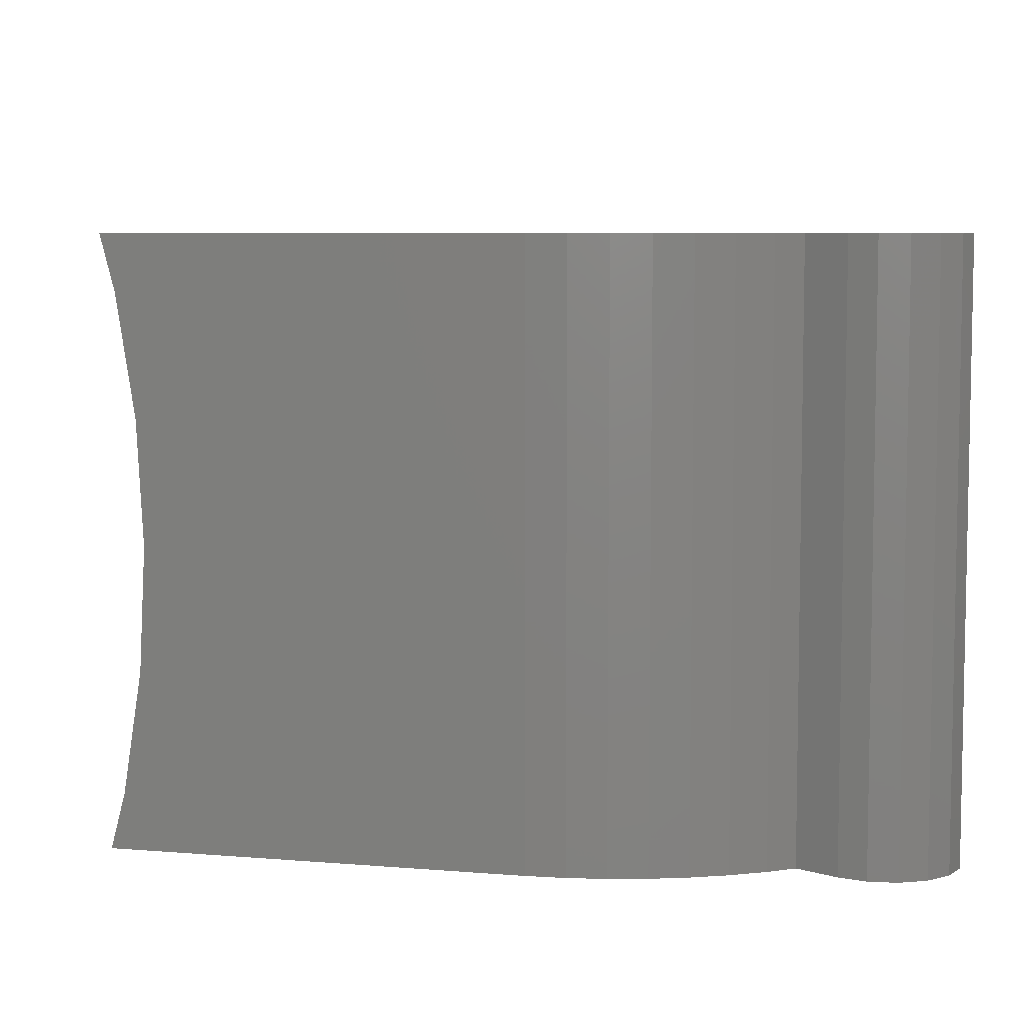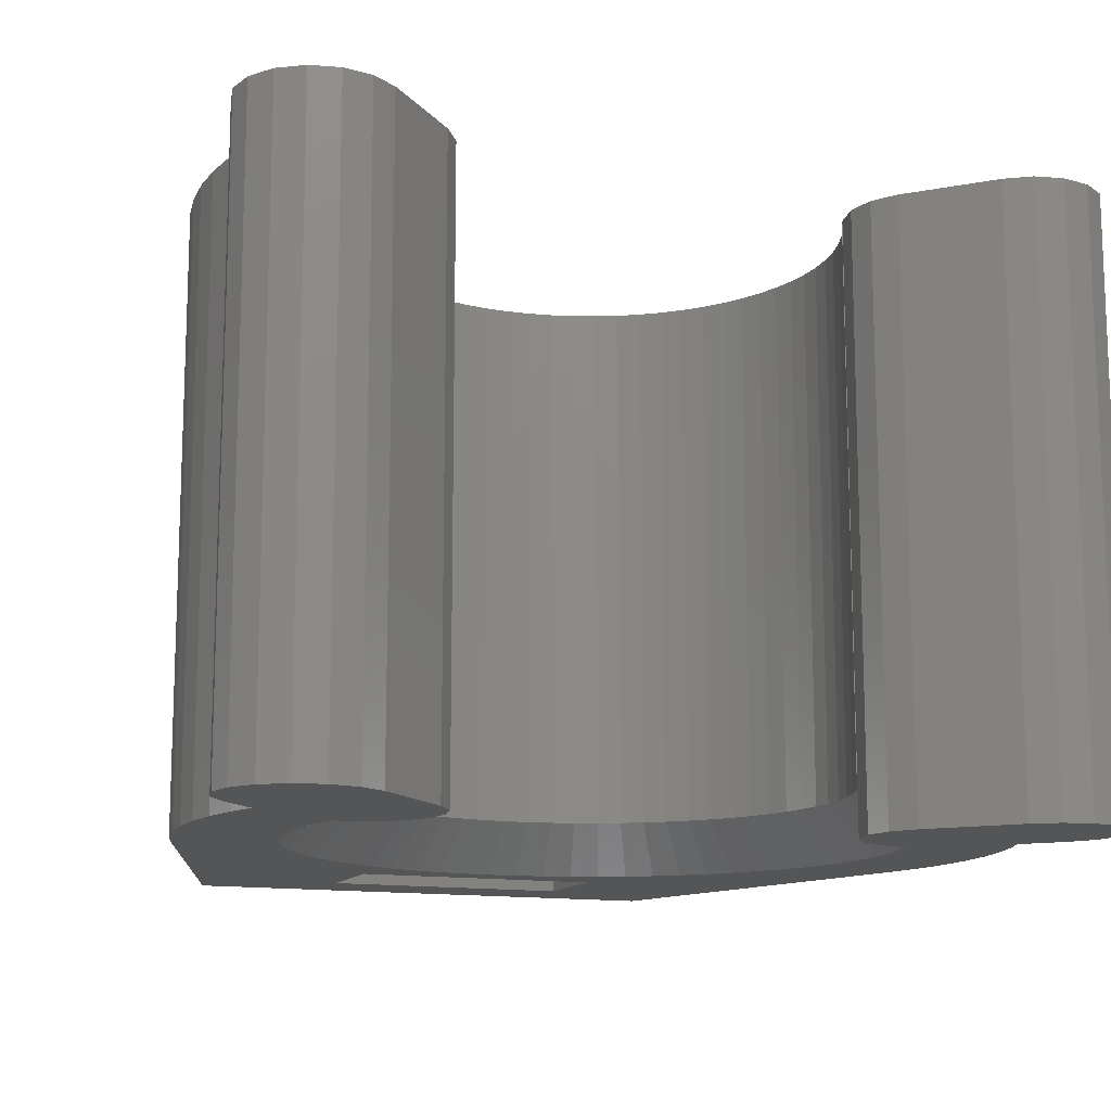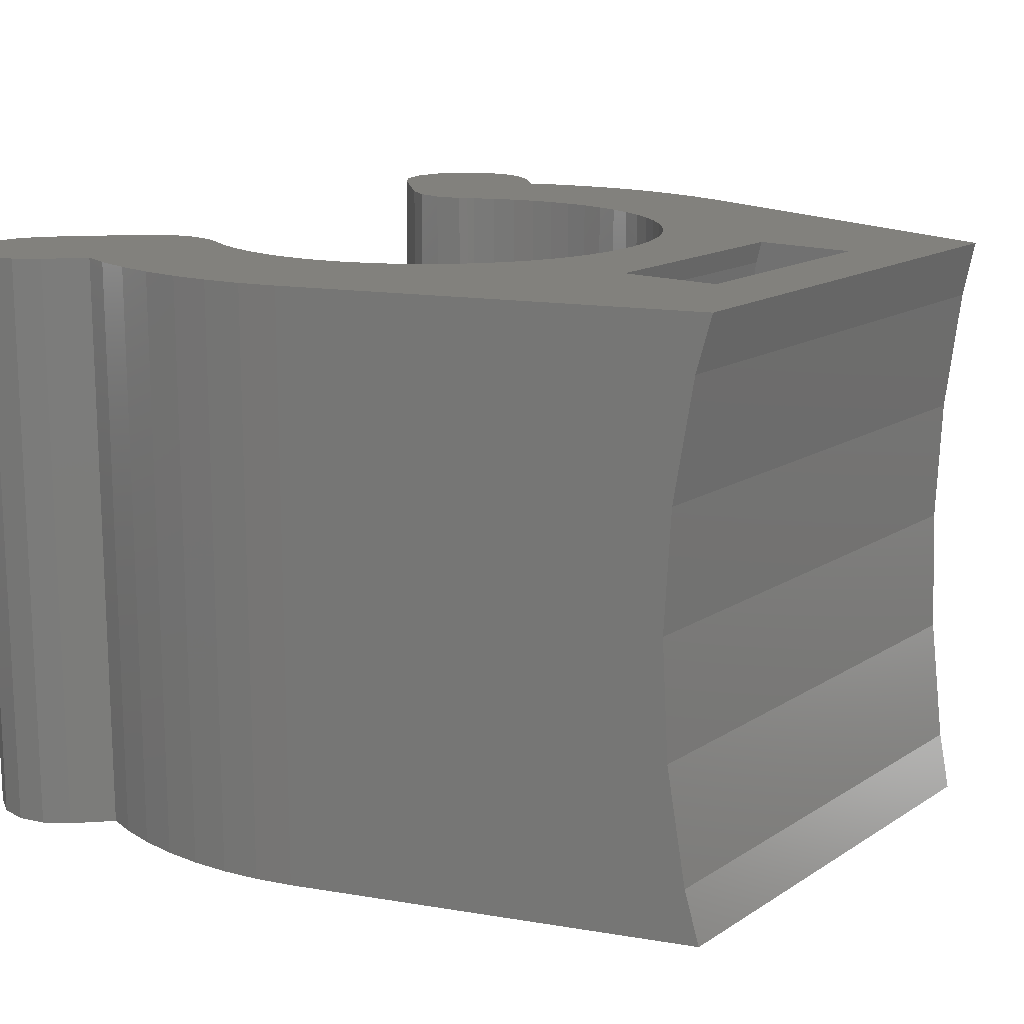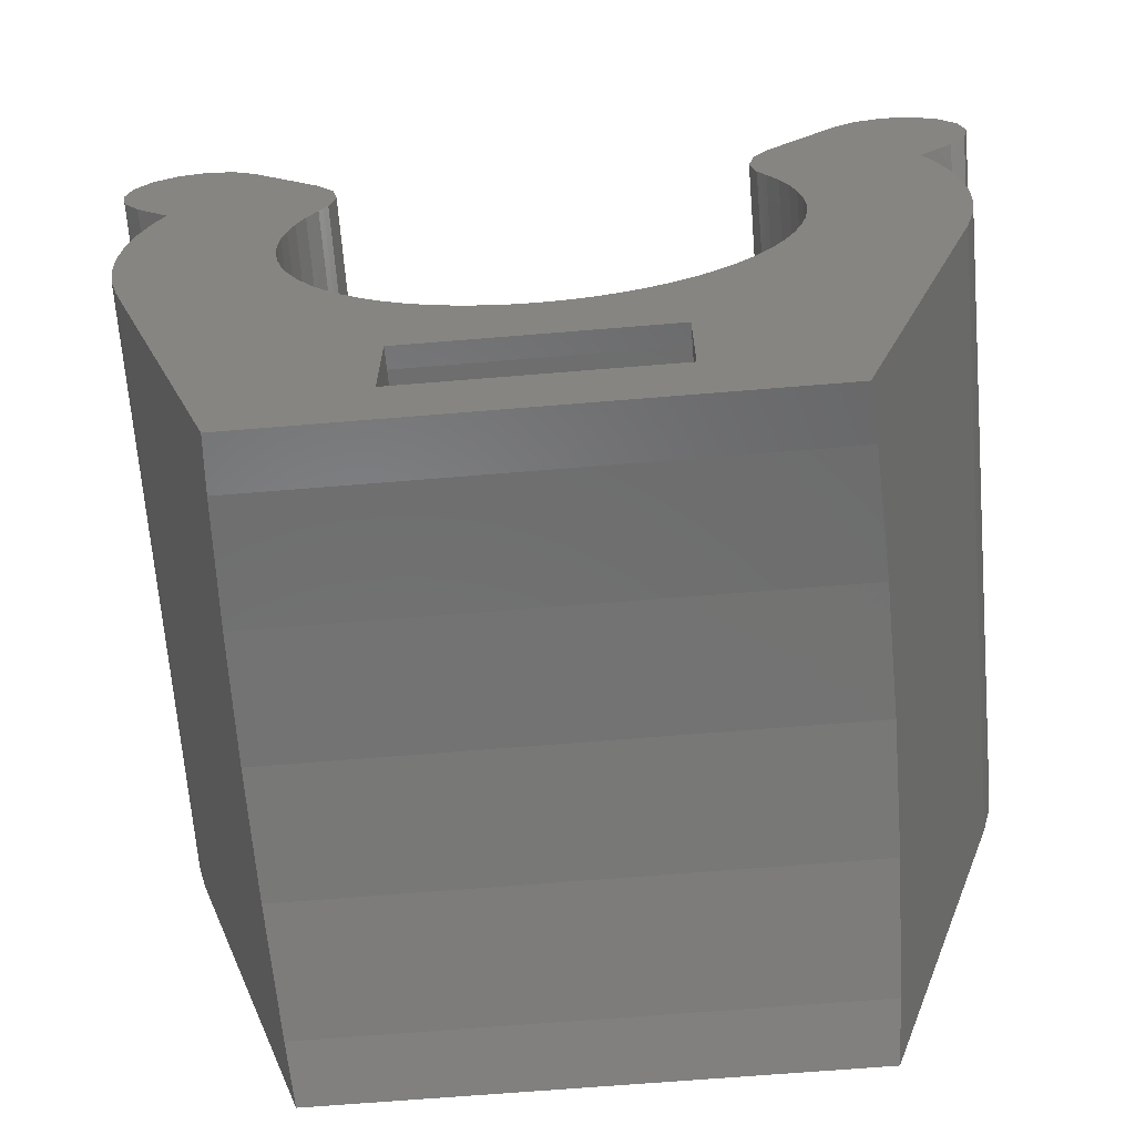
<metadata>
{"format":"stl","ext":"stl","renderer":"f3d","projection":"perspective","resolution":1024,"background":"white","views":[{"elev":6.7,"azim":86.5,"up":"+Z"},{"elev":-13.0,"azim":158.9,"up":"+Z"},{"elev":15.1,"azim":-52.9,"up":"+Z"},{"elev":-67.6,"azim":4.7,"up":"+Y"}]}
</metadata>
<code>
# stl→obj: 319 verts, 638 faces
v 7.56 -2.293 12
v 5.284 -9.5 6
v 7.56 -2.293 0
v 5.246 -9.62 8.45
v 5.133 -9.98 10.88
v 5.044 -10.26 12
v 5.246 -9.62 3.55
v 5.133 -9.98 1.123
v 5.044 -10.26 0
v 7.862 -0.7743 12
v 7.9 0 0
v 7.9 0 12
v 7.862 -0.7743 0
v -7.56 -2.293 0
v -7.748 -1.541 12
v -7.748 -1.541 0
v -7.56 -2.293 12
v -7.56 2.293 0
v -7.348 2.884 12
v -7.348 2.884 0
v -7.56 2.293 12
v 5.883 -0.3382 0
v 5.836 -0.8161 0
v 7.748 -1.541 0
v 5.9 0 0
v 5.704 -1.479 0
v 5.883 0.3382 0
v 5.872 0.5783 0
v 7.862 0.7743 0
v 5.836 0.8161 0
v 7.748 1.541 0
v 5.646 1.713 0
v 7.56 2.293 0
v 5.704 1.479 0
v 5.872 -0.5783 0
v 5.787 -1.151 0
v 5.646 -1.713 0
v 5.565 -1.939 0
v 5.451 -2.258 0
v 5.306 -2.564 0
v 5.203 -2.781 0
v 5.08 -2.987 0
v 4.561 -3.743 0
v 4.906 -3.278 0
v 4.704 -3.55 0
v 4.399 -3.921 0
v 4.172 -4.172 0
v 3.921 -4.399 0
v 3.743 -4.561 0
v 2.5 -6.658 0
v 3.55 -4.704 0
v 3.278 -4.906 0
v 2.987 -5.08 0
v 2.781 -5.203 0
v 2.5 -8.717 0
v -2.5 -8.717 0
v -5.044 -10.26 0
v -2.5 -6.658 0
v -2.781 -5.203 0
v -2.564 -5.306 0
v -2.987 -5.08 0
v -3.278 -4.906 0
v -3.743 -4.561 0
v -3.55 -4.704 0
v -3.921 -4.399 0
v -4.172 -4.172 0
v -4.399 -3.921 0
v -4.561 -3.743 0
v -4.704 -3.55 0
v -4.906 -3.278 0
v -5.08 -2.987 0
v -5.203 -2.781 0
v -5.306 -2.564 0
v -5.451 -2.258 0
v -5.565 -1.939 0
v -5.646 -1.713 0
v -5.704 -1.479 0
v -5.787 -1.151 0
v -7.9 0 0
v -5.9 0 0
v -5.883 -0.3382 0
v -7.862 -0.7743 0
v -5.872 -0.5783 0
v -6.383 6 0
v -5.836 -0.8161 0
v -8.017 3.554 0
v -7.748 1.541 0
v -7.862 0.7743 0
v 8.343 4.04 0
v 8.343 5.188 0
v 8.457 4.614 0
v 8.017 3.554 0
v 8.017 5.675 0
v 7.531 6 0
v 6.957 6.114 0
v 7.348 2.884 0
v 5.787 1.151 0
v 5.643 1.72 0
v 4.482 4.261 0
v 5.896 5.675 0
v 6.383 6 0
v 4.969 1.814 0
v 5.543 1.7 0
v 4.482 2.139 0
v 4.157 2.626 0
v 4.157 3.774 0
v 4.043 3.2 0
v 2.564 -5.306 0
v 2.258 -5.451 0
v 1.939 -5.565 0
v 1.713 -5.646 0
v 1.479 -5.704 0
v 1.151 -5.787 0
v 0.8161 -5.836 0
v 0.5783 -5.872 0
v 0.3382 -5.883 0
v 0 -5.9 0
v -0.3382 -5.883 0
v -0.5783 -5.872 0
v -0.8161 -5.836 0
v -1.151 -5.787 0
v -1.479 -5.704 0
v -1.713 -5.646 0
v -1.939 -5.565 0
v -2.258 -5.451 0
v -4.157 2.626 0
v -4.157 3.774 0
v -4.043 3.2 0
v -4.482 2.139 0
v -5.643 1.72 0
v -4.969 1.814 0
v -5.543 1.7 0
v -4.482 4.261 0
v -5.896 5.675 0
v -5.646 1.713 0
v -5.704 1.479 0
v -5.787 1.151 0
v -5.836 0.8161 0
v -5.872 0.5783 0
v -5.883 0.3382 0
v -6.957 6.114 0
v -7.531 6 0
v -8.017 5.675 0
v -8.343 4.04 0
v -8.343 5.188 0
v -8.457 4.614 0
v -7.862 0.7743 12
v -7.9 0 12
v 7.862 0.7743 12
v 7.748 -1.541 12
v -5.284 -9.5 6
v -5.246 -9.62 3.55
v -5.133 -9.98 1.123
v -5.246 -9.62 8.45
v -5.133 -9.98 10.88
v -5.044 -10.26 12
v -7.862 -0.7743 12
v 7.748 1.541 12
v 7.56 2.293 12
v 7.348 2.884 12
v -7.748 1.541 12
v 8.343 5.188 12
v 8.343 4.04 12
v 8.457 4.614 12
v 8.017 5.675 12
v 8.017 3.554 12
v 7.531 6 12
v 5.896 5.675 12
v 6.957 6.114 12
v 4.9 0 12
v 4.876 0.4803 12
v 4.806 0.9559 12
v 4.876 -0.4803 12
v 4.689 1.422 12
v 6.383 6 12
v 4.482 4.261 12
v 4.806 -0.9559 12
v 4.527 1.875 12
v 4.266 2.463 12
v 4.321 2.31 12
v 4.157 3.774 12
v 4.043 3.2 12
v 4.157 2.626 12
v -8.017 3.554 12
v -5.896 5.675 12
v -7.531 6 12
v -8.017 5.675 12
v -8.343 5.188 12
v -8.343 4.04 12
v -8.457 4.614 12
v -4.266 2.463 12
v -4.043 3.2 12
v -4.157 3.774 12
v -4.157 2.626 12
v -4.482 4.261 12
v -4.321 2.31 12
v -4.527 1.875 12
v -4.689 1.422 12
v -4.806 0.9559 12
v -4.876 0.4803 12
v -6.957 6.114 12
v -6.383 6 12
v -4.9 0 12
v -4.876 -0.4803 12
v -4.239 2.447 12
v 2.31 -4.321 12
v 2.5 -6.658 12
v 2.722 -4.074 12
v 1.875 -4.527 12
v 1.422 -4.689 12
v 0.9559 -4.806 12
v 0.4803 -4.876 12
v 0 -4.9 12
v -2.5 -6.658 12
v -0.4803 -4.876 12
v -0.9559 -4.806 12
v -1.422 -4.689 12
v -1.875 -4.527 12
v -2.31 -4.321 12
v -3.109 -3.788 12
v -2.722 -4.074 12
v 4.689 -1.422 12
v 4.527 -1.875 12
v 4.321 -2.31 12
v 4.074 -2.722 12
v 3.788 -3.109 12
v 3.465 -3.465 12
v 3.109 -3.788 12
v 2.5 -8.717 12
v -2.5 -8.717 12
v -3.465 -3.465 12
v -3.788 -3.109 12
v -4.074 -2.722 12
v -4.321 -2.31 12
v -4.527 -1.875 12
v -4.689 -1.422 12
v -4.806 -0.9559 12
v 4.239 2.447 12
v -4.321 2.31 1
v -4.527 1.875 1
v 4.876 -0.4803 1
v 4.9 0 1
v -1.875 -4.527 1
v -2.31 -4.321 1
v 4.527 1.875 1
v 4.321 2.31 1
v 4.239 2.447 1
v -4.806 0.9559 1
v -4.876 0.4803 1
v 3.788 -3.109 1
v 4.074 -2.722 1
v 4.527 -1.875 1
v 4.689 -1.422 1
v -0.4803 -4.876 1
v -0.9559 -4.806 1
v -3.109 -3.788 1
v -3.465 -3.465 1
v 4.876 0.4803 1
v 4.806 0.9559 1
v 4.689 1.422 1
v -4.9 0 1
v -4.689 1.422 1
v -4.239 2.447 1
v 0.4803 -4.876 1
v 0 -4.9 1
v 4.806 -0.9559 1
v 3.465 -3.465 1
v 3.109 -3.788 1
v 2.722 -4.074 1
v 2.31 -4.321 1
v -1.422 -4.689 1
v -2.722 -4.074 1
v -4.806 -0.9559 1
v -4.689 -1.422 1
v -4.876 -0.4803 1
v -4.074 -2.722 1
v -3.788 -3.109 1
v -4.527 -1.875 1
v -4.321 -2.31 1
v 4.321 -2.31 1
v 0.9559 -4.806 1
v 1.875 -4.527 1
v 1.422 -4.689 1
v 4.678 2.008 0.8065
v 4.743 1.965 0.7659
v -4.482 2.139 0.9277
v -4.356 2.328 0.9611
v -4.678 2.008 0.8065
v -4.266 2.463 0.9691
v 4.848 1.895 0.691
v -4.743 1.965 0.7659
v -4.848 1.895 0.691
v 4.482 2.139 0.9277
v 4.356 2.328 0.9611
v 4.266 2.463 0.9691
v 5.543 1.7 0.1017
v 4.969 1.814 0.6043
v -4.969 1.814 0.6043
v -5.543 1.7 0.1017
v -2.5 -6.137 3.207
v 2.5 -6 6
v -2.5 -6 6
v 2.5 -6.137 3.207
v -2.5 -6.137 8.793
v 2.5 -6.548 11.56
v -2.5 -6.548 11.56
v 2.5 -6.137 8.793
v -2.5 -8 6
v -2.5 -8.128 8.597
v -2.5 -8.509 11.17
v -2.5 -8.128 3.403
v -2.5 -6.548 0.4399
v -2.5 -8.509 0.8301
v 2.5 -6.548 0.4399
v 2.5 -8 6
v 2.5 -8.128 3.403
v 2.5 -8.509 0.8301
v 2.5 -8.128 8.597
v 2.5 -8.509 11.17
f 1 2 3
f 1 4 2
f 1 5 4
f 5 1 6
f 7 3 2
f 8 3 7
f 3 8 9
f 10 11 12
f 11 10 13
f 14 15 16
f 15 14 17
f 18 19 20
f 19 18 21
f 22 11 13
f 23 13 24
f 11 22 25
f 26 24 3
f 27 11 25
f 28 29 27
f 29 30 31
f 32 33 34
f 30 29 28
f 11 27 29
f 13 35 22
f 13 23 35
f 24 36 23
f 24 26 36
f 3 37 26
f 3 38 37
f 3 39 38
f 3 40 39
f 3 41 40
f 3 42 41
f 43 3 9
f 3 44 42
f 3 45 44
f 3 43 45
f 9 46 43
f 9 47 46
f 9 48 47
f 9 49 48
f 50 49 9
f 49 50 51
f 51 50 52
f 52 50 53
f 53 50 54
f 50 9 55
f 9 56 55
f 57 58 56
f 58 59 60
f 58 61 59
f 58 62 61
f 63 58 57
f 58 64 62
f 58 63 64
f 63 57 65
f 65 57 66
f 66 57 67
f 67 57 68
f 14 68 57
f 57 56 9
f 68 14 69
f 69 14 70
f 70 14 71
f 71 14 72
f 72 14 73
f 73 14 74
f 74 14 75
f 75 14 76
f 76 14 77
f 16 77 14
f 77 16 78
f 79 80 81
f 82 81 83
f 80 20 84
f 78 16 85
f 86 84 20
f 82 85 16
f 80 18 20
f 85 82 83
f 80 87 18
f 81 82 79
f 80 88 87
f 80 79 88
f 89 90 91
f 92 90 89
f 92 93 90
f 92 94 93
f 95 92 96
f 92 95 94
f 97 31 30
f 34 31 97
f 31 34 33
f 98 33 32
f 33 98 96
f 99 96 98
f 96 100 95
f 95 100 101
f 102 98 103
f 104 98 102
f 105 98 104
f 96 99 100
f 98 105 99
f 105 106 99
f 106 105 107
f 54 50 108
f 50 109 108
f 50 110 109
f 50 111 110
f 50 112 111
f 50 113 112
f 50 114 113
f 50 115 114
f 50 116 115
f 50 117 116
f 58 117 50
f 117 58 118
f 118 58 119
f 119 58 120
f 120 58 121
f 58 122 121
f 58 123 122
f 58 124 123
f 58 125 124
f 125 58 60
f 126 127 128
f 129 127 126
f 130 127 129
f 130 129 131
f 130 131 132
f 127 130 133
f 130 134 133
f 84 130 135
f 84 135 136
f 84 136 137
f 84 137 138
f 84 138 139
f 84 139 140
f 84 140 80
f 130 84 134
f 84 86 141
f 141 86 142
f 86 143 142
f 144 143 86
f 144 145 143
f 145 144 146
f 79 147 88
f 147 79 148
f 12 29 149
f 29 12 11
f 1 24 150
f 24 1 3
f 150 13 10
f 13 150 24
f 14 151 17
f 14 152 151
f 14 153 152
f 153 14 57
f 154 17 151
f 155 17 154
f 17 155 156
f 16 157 82
f 157 16 15
f 149 31 158
f 31 149 29
f 158 33 159
f 33 158 31
f 159 96 160
f 96 159 33
f 82 148 79
f 148 82 157
f 87 21 18
f 21 87 161
f 88 161 87
f 161 88 147
f 162 163 164
f 165 163 162
f 165 166 163
f 167 166 165
f 168 166 167
f 168 167 169
f 170 12 149
f 171 149 158
f 12 170 10
f 172 158 159
f 173 10 170
f 174 159 160
f 166 168 160
f 168 169 175
f 176 160 168
f 158 172 171
f 177 150 173
f 10 173 150
f 149 171 170
f 159 174 172
f 160 178 174
f 179 160 176
f 160 180 178
f 160 179 180
f 181 179 176
f 182 179 181
f 179 182 183
f 184 185 186
f 184 186 187
f 185 184 19
f 188 184 187
f 188 189 184
f 189 188 190
f 191 192 193
f 192 191 194
f 195 191 193
f 19 191 195
f 191 19 196
f 196 19 197
f 197 19 198
f 21 198 19
f 19 195 185
f 198 21 199
f 199 161 200
f 201 185 202
f 186 185 201
f 147 200 161
f 200 147 203
f 204 17 156
f 148 203 147
f 204 15 17
f 203 148 204
f 204 157 15
f 204 148 157
f 205 191 196
f 206 207 208
f 209 207 206
f 210 207 209
f 211 207 210
f 212 207 211
f 213 207 212
f 214 213 215
f 214 215 216
f 214 216 217
f 214 217 218
f 214 218 219
f 213 214 207
f 220 214 221
f 221 214 219
f 150 177 1
f 222 1 177
f 223 1 222
f 224 1 223
f 225 1 224
f 226 1 225
f 227 1 226
f 207 1 227
f 207 227 228
f 207 228 208
f 1 207 6
f 229 6 207
f 230 6 229
f 231 214 220
f 214 231 156
f 156 231 232
f 156 232 233
f 156 233 234
f 156 234 235
f 156 235 236
f 230 156 6
f 214 156 230
f 237 156 236
f 204 156 237
f 161 199 21
f 180 179 238
f 197 239 196
f 239 197 240
f 241 170 242
f 170 241 173
f 243 219 218
f 219 243 244
f 245 180 246
f 180 245 178
f 246 238 247
f 238 246 180
f 200 248 199
f 248 200 249
f 250 225 251
f 225 250 226
f 252 222 253
f 222 252 223
f 254 216 215
f 216 254 255
f 256 231 220
f 231 256 257
f 258 172 259
f 172 258 171
f 259 174 260
f 174 259 172
f 260 178 245
f 178 260 174
f 203 249 200
f 249 203 261
f 198 240 197
f 240 198 262
f 199 262 198
f 262 199 248
f 196 263 205
f 263 196 239
f 242 171 258
f 171 242 170
f 264 213 212
f 213 264 265
f 253 177 266
f 177 253 222
f 267 226 250
f 226 267 227
f 267 228 227
f 228 267 268
f 269 206 208
f 206 269 270
f 271 218 217
f 218 271 243
f 244 221 219
f 221 244 272
f 236 273 237
f 273 236 274
f 204 261 203
f 261 204 275
f 232 276 233
f 276 232 277
f 234 278 235
f 278 234 279
f 266 173 241
f 173 266 177
f 251 224 280
f 224 251 225
f 281 212 211
f 212 281 264
f 282 210 209
f 210 282 283
f 270 209 206
f 209 270 282
f 283 211 210
f 211 283 281
f 268 208 228
f 208 268 269
f 265 215 213
f 215 265 254
f 255 217 216
f 217 255 271
f 272 220 221
f 220 272 256
f 235 274 236
f 274 235 278
f 237 275 204
f 275 237 273
f 233 279 234
f 279 233 276
f 231 277 232
f 277 231 257
f 280 223 252
f 223 280 224
f 27 25 242
f 97 30 259
f 51 268 49
f 268 51 269
f 265 117 118
f 284 285 245
f 52 53 269
f 253 26 37
f 26 253 266
f 239 286 287
f 240 286 239
f 286 240 288
f 272 61 62
f 67 277 257
f 277 67 68
f 34 97 259
f 260 34 259
f 34 260 32
f 264 114 115
f 114 264 281
f 39 40 252
f 25 22 242
f 136 262 248
f 262 136 135
f 239 289 263
f 289 239 287
f 60 244 243
f 244 60 59
f 257 66 67
f 285 290 245
f 61 244 59
f 244 61 272
f 255 121 122
f 109 110 282
f 281 113 114
f 268 48 49
f 48 268 267
f 108 109 282
f 51 52 269
f 44 45 251
f 36 26 266
f 23 36 266
f 81 275 83
f 275 81 261
f 249 138 248
f 138 249 139
f 291 240 292
f 288 240 291
f 257 65 66
f 71 279 276
f 279 71 72
f 276 69 70
f 77 274 76
f 274 77 273
f 75 274 278
f 274 75 76
f 261 81 80
f 278 74 75
f 245 293 284
f 246 293 245
f 293 246 294
f 246 295 294
f 295 246 247
f 32 296 98
f 260 296 32
f 260 297 296
f 260 290 297
f 290 260 245
f 258 27 242
f 27 258 28
f 258 30 28
f 30 258 259
f 112 113 281
f 118 254 265
f 254 118 119
f 243 125 60
f 283 110 111
f 110 283 282
f 270 53 54
f 53 270 269
f 47 48 267
f 250 45 43
f 45 250 251
f 42 280 41
f 280 42 251
f 42 44 251
f 136 248 137
f 137 248 138
f 140 261 80
f 140 249 261
f 249 140 139
f 262 292 240
f 262 298 292
f 262 299 298
f 135 299 262
f 299 135 130
f 64 256 272
f 256 64 63
f 272 62 64
f 69 277 68
f 277 69 276
f 276 70 71
f 85 275 273
f 275 85 83
f 273 77 78
f 278 73 74
f 73 279 72
f 279 73 278
f 120 254 119
f 254 120 255
f 255 120 121
f 265 116 117
f 116 264 115
f 264 116 265
f 243 124 125
f 112 283 111
f 283 112 281
f 108 270 54
f 270 108 282
f 46 250 43
f 250 46 267
f 46 47 267
f 38 39 252
f 38 253 37
f 253 38 252
f 23 241 35
f 241 23 266
f 241 22 35
f 22 241 242
f 65 256 63
f 256 65 257
f 273 78 85
f 124 271 123
f 271 124 243
f 122 271 255
f 271 122 123
f 280 40 41
f 40 280 252
f 263 191 205
f 191 263 289
f 179 247 238
f 247 179 295
f 164 90 162
f 90 164 91
f 107 181 106
f 181 107 182
f 95 175 169
f 175 95 101
f 93 167 165
f 167 93 94
f 162 93 165
f 93 162 90
f 94 169 167
f 169 94 95
f 99 168 100
f 168 99 176
f 106 176 99
f 176 106 181
f 101 168 175
f 168 101 100
f 163 91 164
f 91 163 89
f 105 182 107
f 182 105 183
f 166 89 163
f 89 166 92
f 104 284 293
f 284 104 285
f 285 104 290
f 290 104 297
f 297 104 102
f 296 103 98
f 105 295 183
f 105 294 295
f 104 294 105
f 294 104 293
f 183 295 179
f 96 166 160
f 166 96 92
f 102 296 297
f 296 102 103
f 146 188 145
f 188 146 190
f 194 128 192
f 128 194 126
f 134 202 185
f 202 134 84
f 193 133 195
f 133 193 127
f 195 134 185
f 134 195 133
f 192 127 193
f 127 192 128
f 141 186 201
f 186 141 142
f 142 187 186
f 187 142 143
f 84 201 202
f 201 84 141
f 145 187 143
f 187 145 188
f 144 190 146
f 190 144 189
f 299 130 132
f 289 194 191
f 194 289 126
f 287 126 289
f 129 287 286
f 287 129 126
f 86 189 144
f 189 86 184
f 86 19 184
f 19 86 20
f 131 299 132
f 299 131 298
f 129 288 291
f 129 291 292
f 129 292 298
f 129 298 131
f 288 129 286
f 300 301 302
f 301 300 303
f 304 305 306
f 305 304 307
f 308 302 304
f 309 304 306
f 302 308 300
f 310 306 214
f 311 300 308
f 300 311 312
f 304 309 308
f 306 310 309
f 310 214 230
f 313 312 311
f 312 313 58
f 58 313 56
f 58 314 312
f 314 58 50
f 312 303 300
f 303 312 314
f 315 301 303
f 316 303 314
f 301 315 307
f 317 314 50
f 318 307 315
f 307 318 305
f 303 316 315
f 314 317 316
f 317 50 55
f 319 305 318
f 305 319 207
f 207 319 229
f 302 307 304
f 307 302 301
f 306 207 214
f 207 306 305
f 316 308 315
f 308 316 311
f 318 310 319
f 310 318 309
f 55 313 317
f 313 55 56
f 317 311 316
f 311 317 313
f 319 230 229
f 230 319 310
f 315 309 318
f 309 315 308
f 153 7 152
f 7 153 8
f 154 5 155
f 5 154 4
f 152 2 151
f 2 152 7
f 57 8 153
f 8 57 9
f 155 6 156
f 6 155 5
f 151 4 154
f 4 151 2

</code>
